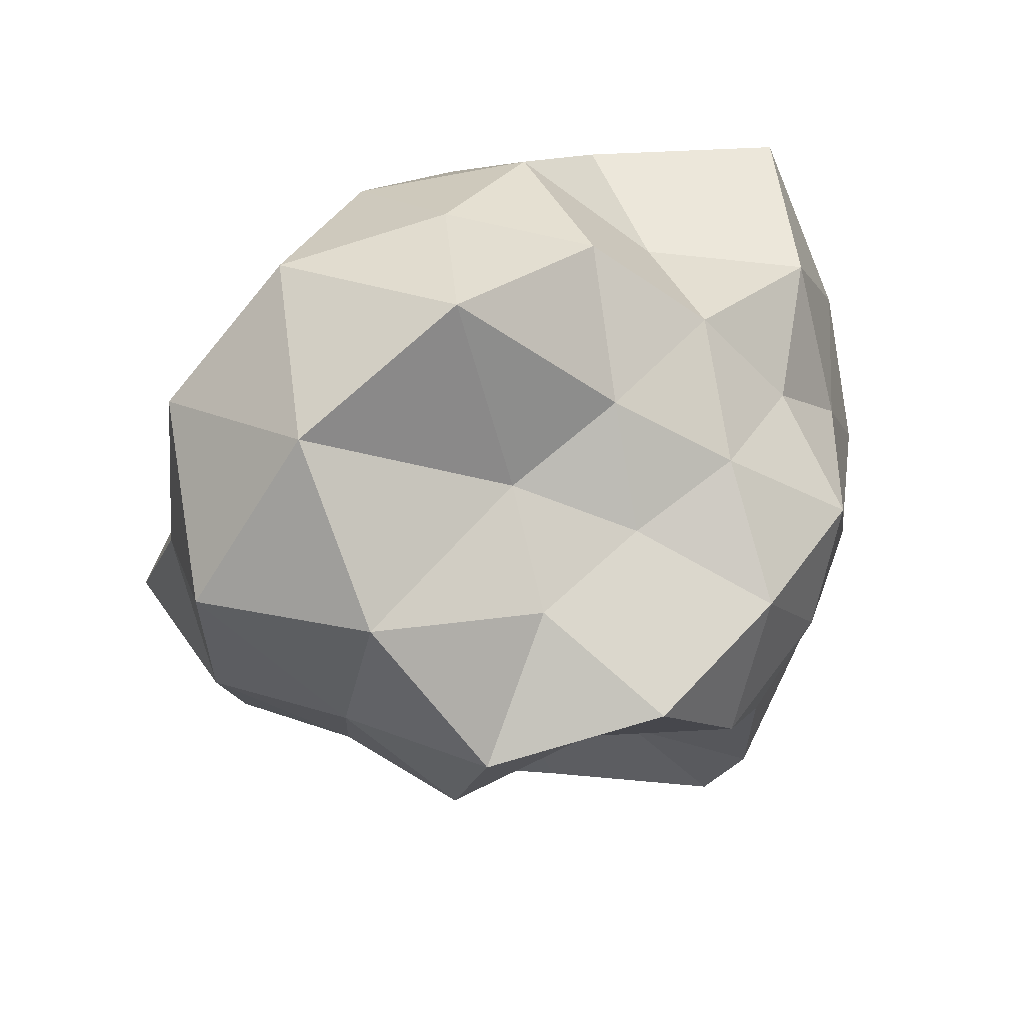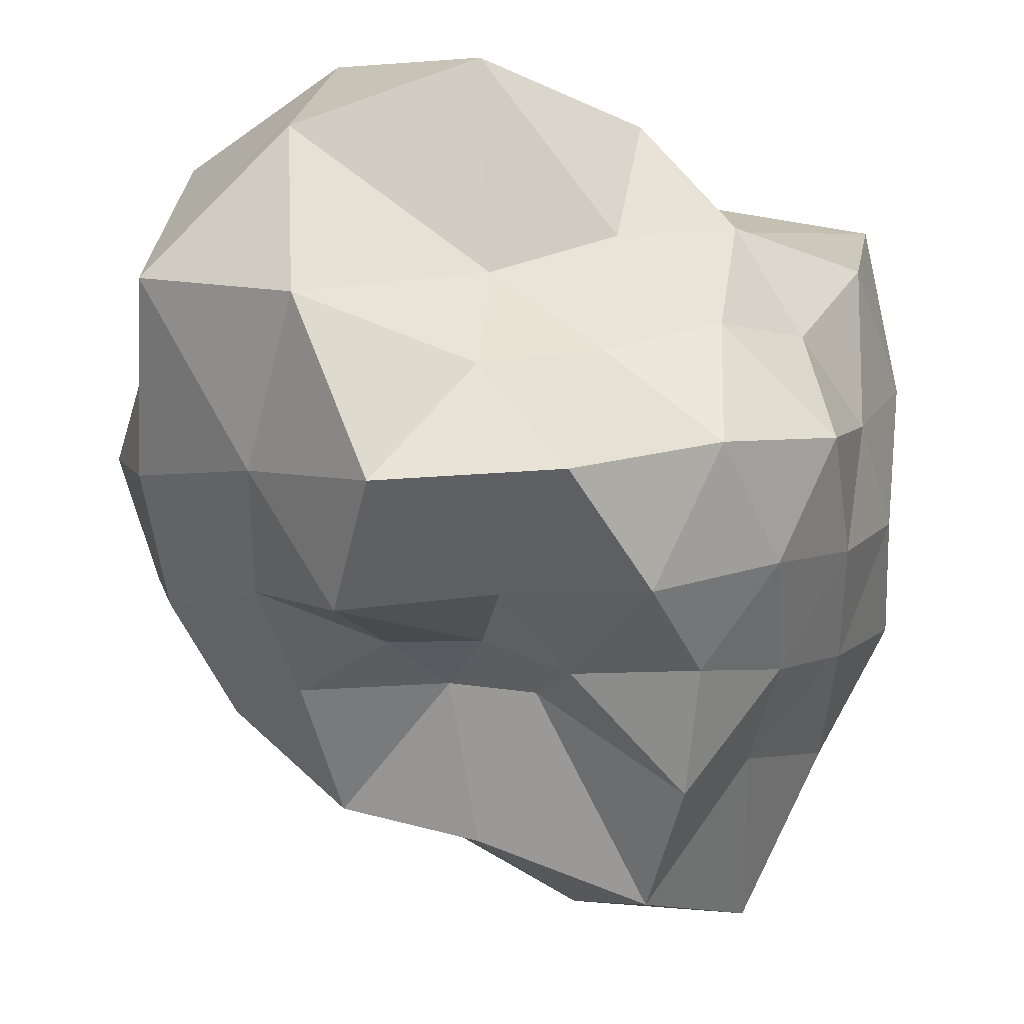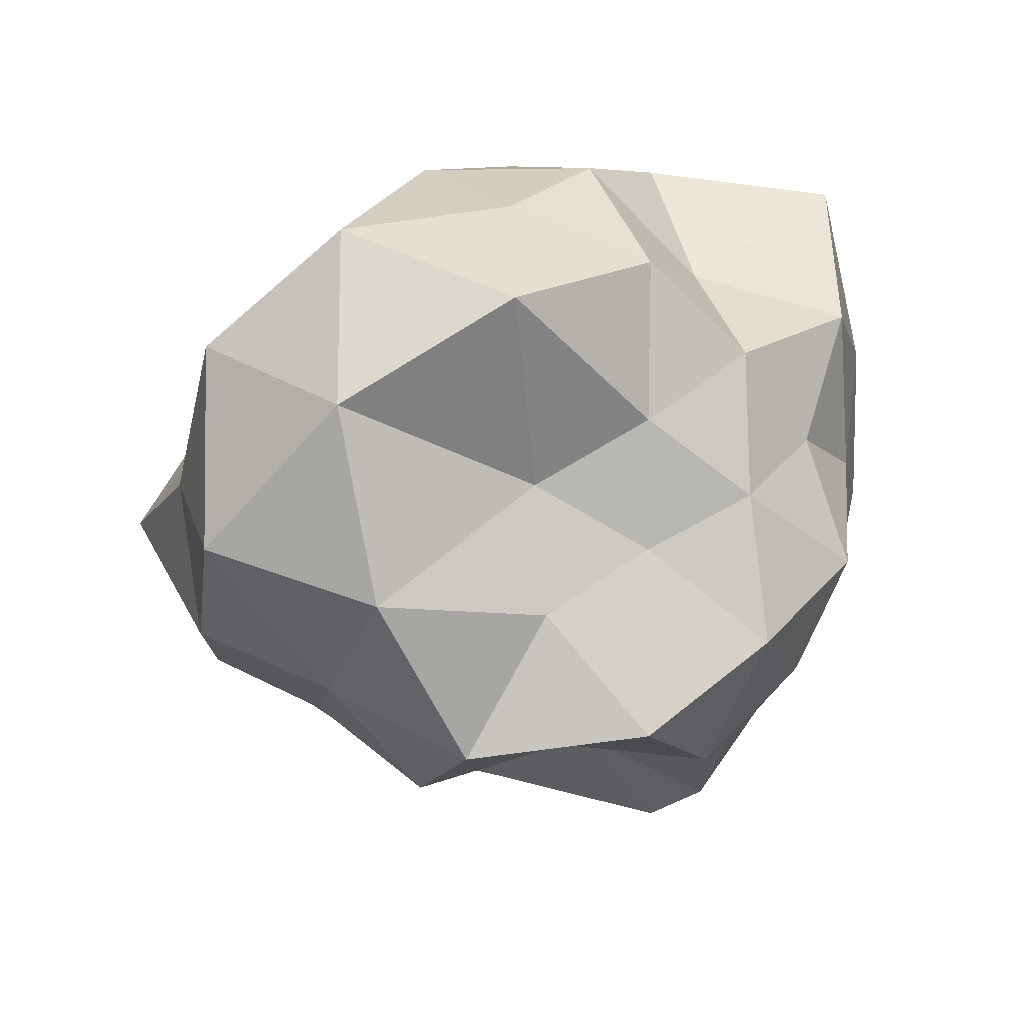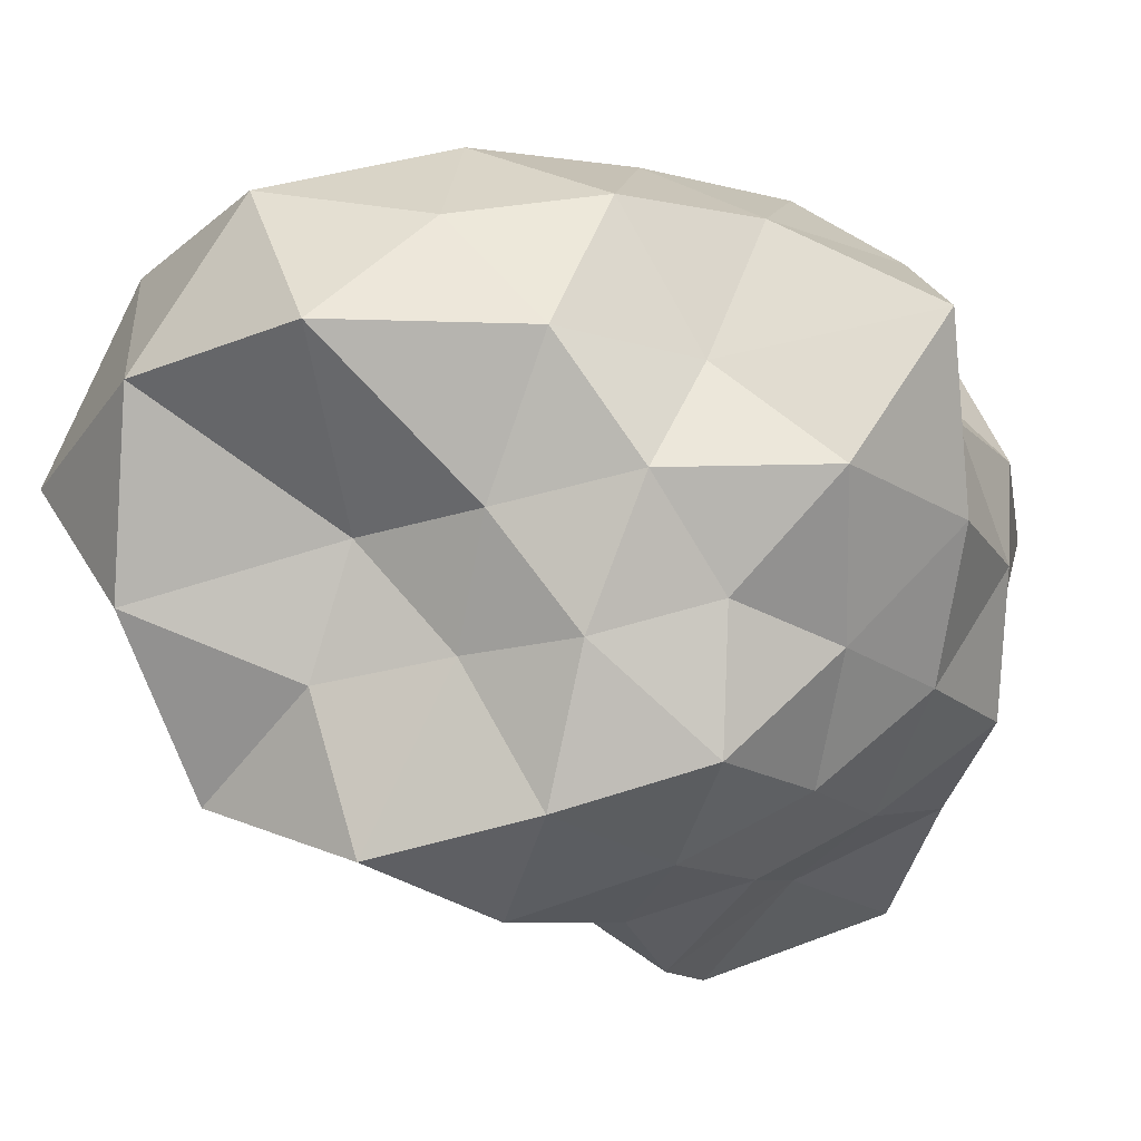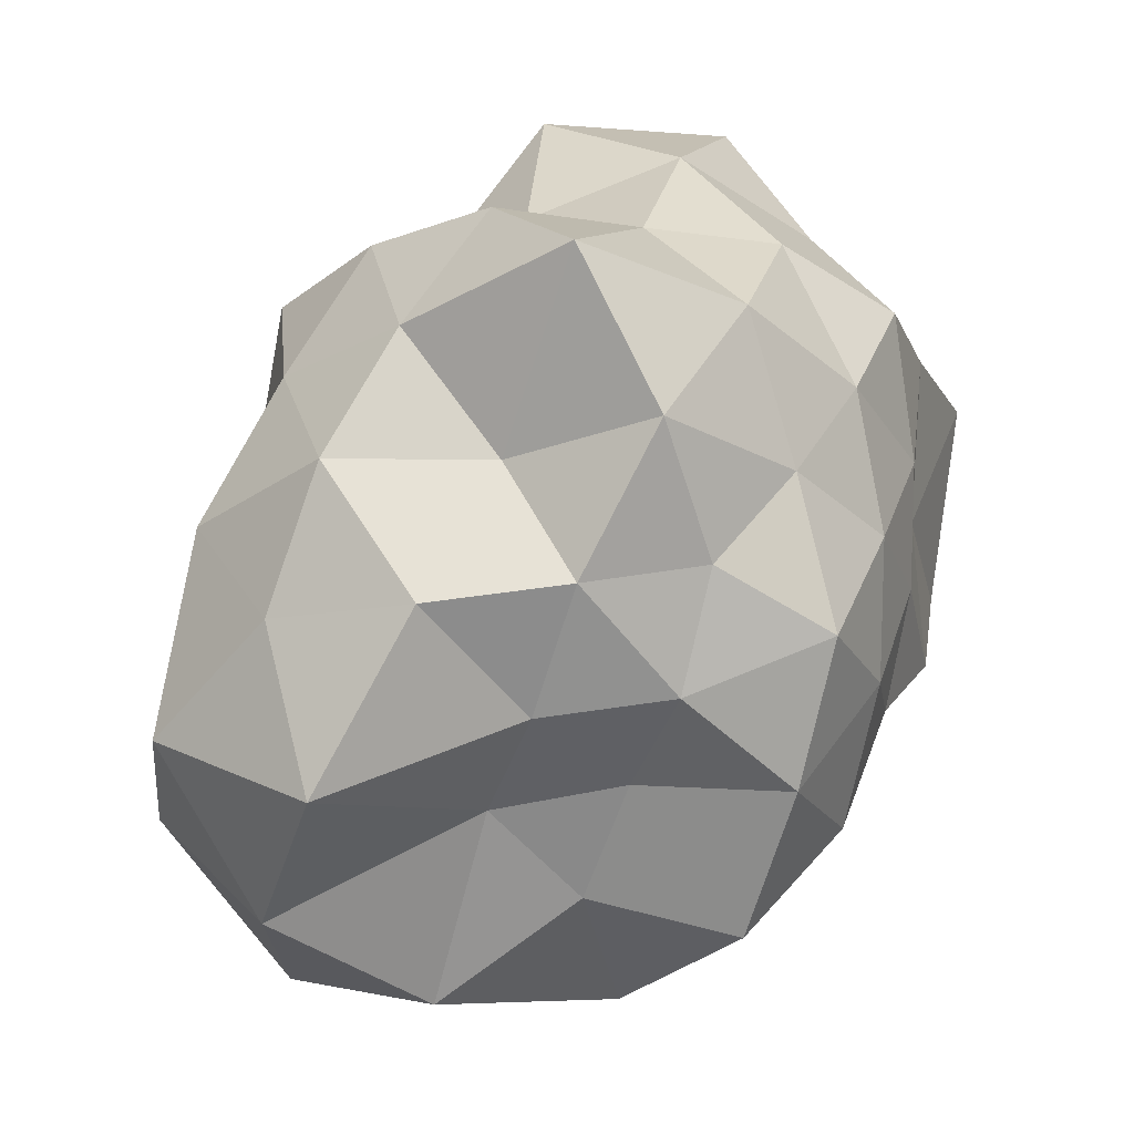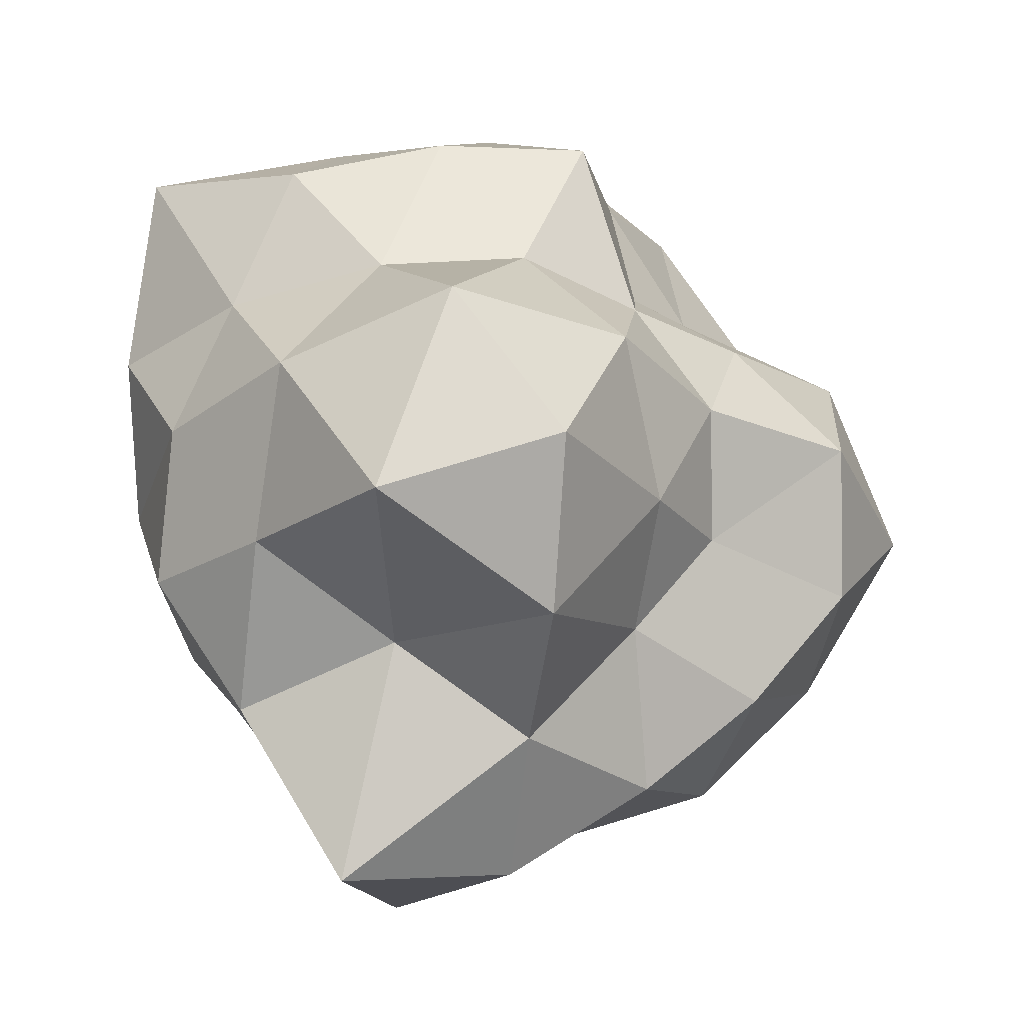
<metadata>
{"format":"obj","ext":"obj","renderer":"f3d","projection":"perspective","resolution":1024,"background":"white","views":[{"elev":-71.7,"azim":-164.9,"up":"+Z"},{"elev":-19.8,"azim":-169.8,"up":"+Y"},{"elev":-72.1,"azim":-174.5,"up":"+Z"},{"elev":20.7,"azim":-138.6,"up":"+Y"},{"elev":-28.6,"azim":-130.6,"up":"+Z"},{"elev":-7.9,"azim":-10.7,"up":"+Y"}]}
</metadata>
<code>
g
v -2.087e-10 4.173e-10 -0.4318
v 1.682e-09 0.1417 -0.3635
v 0.1914 0.06218 -0.5218
v -1.713e-09 0.3871 -0.4246
v 0.2129 0.293 -0.4742
v 0.3909 0.127 -0.4503
v 0 0.4543 -0.2272
v 0.2006 0.4607 -0.3032
v 0.3781 0.3349 -0.3048
v 0.4451 0.1446 -0.234
v 0.1105 -0.1521 -0.4868
v 0.2749 -0.08931 -0.3783
v 0.1807 -0.2488 -0.3386
v 0.4402 -0.0432 -0.267
v 0.3081 -0.1796 -0.2154
v 0.1647 -0.2267 -0.1401
v -0.1078 -0.1484 -0.4744
v 0 -0.2258 -0.2956
v -0.1788 -0.2461 -0.3351
v 0.04863 -0.2315 -0.1431
v -0.06179 -0.2885 -0.1783
v -0.2132 -0.2935 -0.1814
v -0.1288 0.04185 -0.3468
v -0.2645 -0.08596 -0.3641
v -0.26 0.08448 -0.3019
v -0.3101 -0.1809 -0.2168
v -0.3818 -0.03809 -0.2317
v -0.3443 0.1119 -0.181
v -0.1431 0.1969 -0.3186
v -0.2722 0.2428 -0.2203
v -0.1637 0.3738 -0.2464
v -0.1021 0.4642 -0.07496
v -0.2255 0.3104 -0.07327
v -0.185 0.4238 0.07281
v -0.4096 0.2404 -0.07489
v -0.4152 0.3691 0.08829
v -0.2601 0.358 0.2213
v -0.4055 0.03934 -0.06366
v -0.3814 -0.1239 -0.07658
v -0.4276 -0.04162 0.06735
v -0.295 -0.2612 -0.06143
v -0.3581 -0.2105 0.06499
v -0.4114 -0.1337 0.2163
v -0.1791 -0.4104 -0.07036
v 0 -0.2725 -0.05204
v -0.1114 -0.5074 0.0823
v 0.1088 -0.2518 -0.04153
v 0.09343 -0.4237 0.06806
v -1.427e-10 -0.4681 0.234
v 0.2904 -0.2572 -0.06042
v 0.4515 -0.1467 -0.09067
v 0.4098 -0.2405 0.07493
v 0.5298 0.05219 -0.08445
v 0.5246 -0.05165 0.08358
v 0.4131 -0.1342 0.2172
v 0.3693 0.217 -0.06715
v 0.2657 0.3657 -0.08634
v 0.2593 0.2292 0.05345
v 0.106 0.4821 -0.07799
v 0.162 0.3719 0.06338
v 0.1731 0.2382 0.1472
v 0 0.4479 0.08554
v -0.08658 0.3958 0.2446
v 0.08711 0.3981 0.246
v -0.4449 0.1446 0.08934
v -0.3993 0.03962 0.2423
v -0.331 0.1934 0.2315
v -0.2413 -0.3321 0.07839
v -0.2071 -0.476 0.3132
v -0.3174 -0.2821 0.2564
v 0.2694 -0.3707 0.08752
v 0.296 -0.2635 0.2393
v 0.1616 -0.3689 0.2431
v 0.4414 0.1434 0.08864
v 0.2861 0.1665 0.2
v 0.4056 0.04017 0.2461
v 1.749e-10 1.749e-10 0.5572
v 0.09683 0.1333 0.4248
v -0.1177 0.162 0.5192
v 0.1443 0.1985 0.2717
v 0 0.2447 0.3203
v -0.1675 0.2306 0.3144
v 0.1441 -0.04682 0.3896
v 0.2351 -0.07639 0.2736
v 0.2262 0.0735 0.3114
v -3.661e-10 -0.1888 0.4887
v 6.873e-10 -0.3161 0.3479
v 0.1349 -0.1857 0.3005
v -0.2059 -0.06689 0.5623
v -0.3121 -0.1014 0.361
v -0.1523 -0.2096 0.3392
v -0.2914 0.09467 0.401
g
f 3 1 2
f 5 2 4
f 6 3 5
f 8 4 7
f 9 5 8
f 10 6 9
f 3 2 5
f 5 4 8
f 6 5 9
f 11 1 3
f 12 3 6
f 13 11 12
f 14 6 10
f 15 12 14
f 16 13 15
f 11 3 12
f 12 6 14
f 13 12 15
f 17 1 11
f 18 11 13
f 19 17 18
f 20 13 16
f 21 18 20
f 22 19 21
f 17 11 18
f 18 13 20
f 19 18 21
f 23 1 17
f 24 17 19
f 25 23 24
f 26 19 22
f 27 24 26
f 28 25 27
f 23 17 24
f 24 19 26
f 25 24 27
f 2 1 23
f 29 23 25
f 4 2 29
f 30 25 28
f 31 29 30
f 7 4 31
f 2 23 29
f 29 25 30
f 4 29 31
f 32 7 31
f 33 31 30
f 34 32 33
f 35 30 28
f 36 33 35
f 37 34 36
f 32 31 33
f 33 30 35
f 34 33 36
f 38 28 27
f 39 27 26
f 40 38 39
f 41 26 22
f 42 39 41
f 43 40 42
f 38 27 39
f 39 26 41
f 40 39 42
f 44 22 21
f 45 21 20
f 46 44 45
f 47 20 16
f 48 45 47
f 49 46 48
f 44 21 45
f 45 20 47
f 46 45 48
f 50 16 15
f 51 15 14
f 52 50 51
f 53 14 10
f 54 51 53
f 55 52 54
f 50 15 51
f 51 14 53
f 52 51 54
f 56 10 9
f 57 9 8
f 58 56 57
f 59 8 7
f 60 57 59
f 61 58 60
f 56 9 57
f 57 8 59
f 58 57 60
f 59 7 32
f 62 32 34
f 60 59 62
f 63 34 37
f 64 62 63
f 61 60 64
f 59 32 62
f 62 34 63
f 60 62 64
f 35 28 38
f 65 38 40
f 36 35 65
f 66 40 43
f 67 65 66
f 37 36 67
f 35 38 65
f 65 40 66
f 36 65 67
f 41 22 44
f 68 44 46
f 42 41 68
f 69 46 49
f 70 68 69
f 43 42 70
f 41 44 68
f 68 46 69
f 42 68 70
f 47 16 50
f 71 50 52
f 48 47 71
f 72 52 55
f 73 71 72
f 49 48 73
f 47 50 71
f 71 52 72
f 48 71 73
f 53 10 56
f 74 56 58
f 54 53 74
f 75 58 61
f 76 74 75
f 55 54 76
f 53 56 74
f 74 58 75
f 54 74 76
f 79 77 78
f 81 78 80
f 82 79 81
f 64 80 61
f 63 81 64
f 37 82 63
f 79 78 81
f 81 80 64
f 82 81 63
f 78 77 83
f 85 83 84
f 80 78 85
f 76 84 55
f 75 85 76
f 61 80 75
f 78 83 85
f 85 84 76
f 80 85 75
f 83 77 86
f 88 86 87
f 84 83 88
f 73 87 49
f 72 88 73
f 55 84 72
f 83 86 88
f 88 87 73
f 84 88 72
f 86 77 89
f 91 89 90
f 87 86 91
f 70 90 43
f 69 91 70
f 49 87 69
f 86 89 91
f 91 90 70
f 87 91 69
f 89 77 79
f 92 79 82
f 90 89 92
f 67 82 37
f 66 92 67
f 43 90 66
f 89 79 92
f 92 82 67
f 90 92 66

</code>
